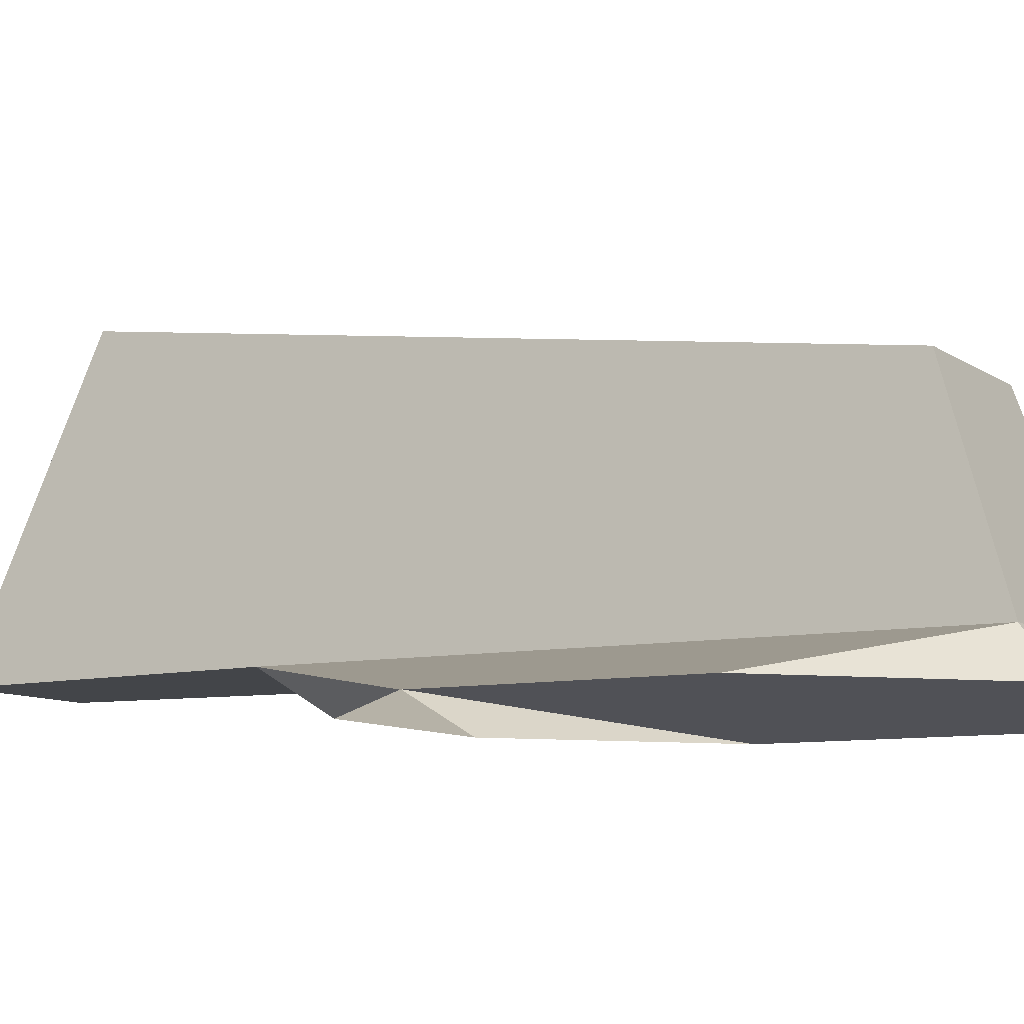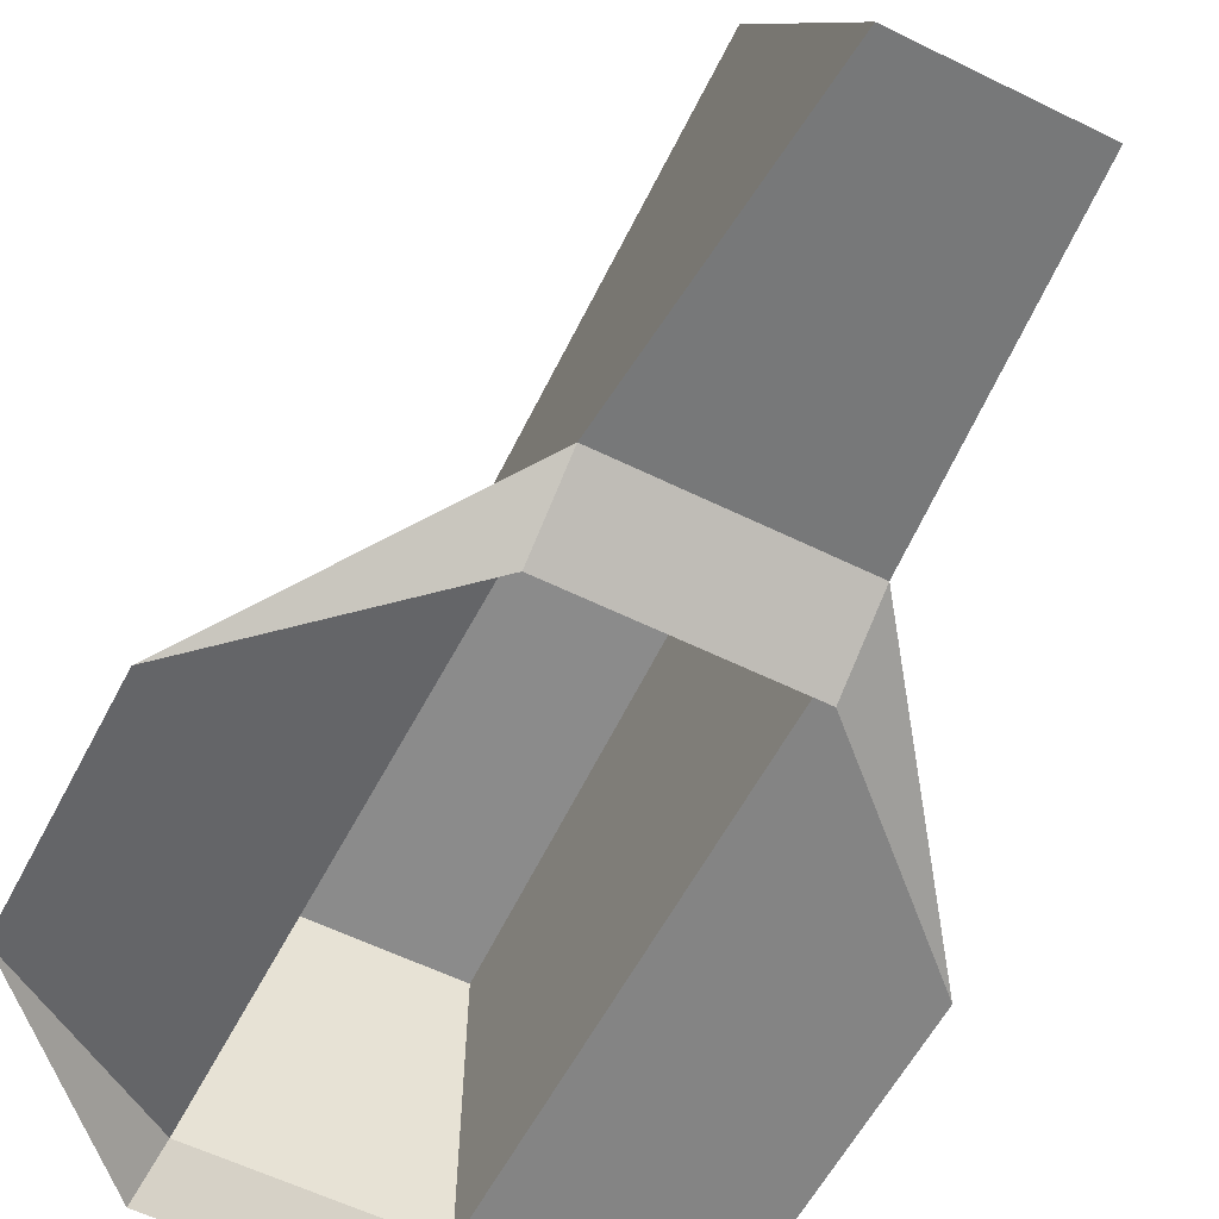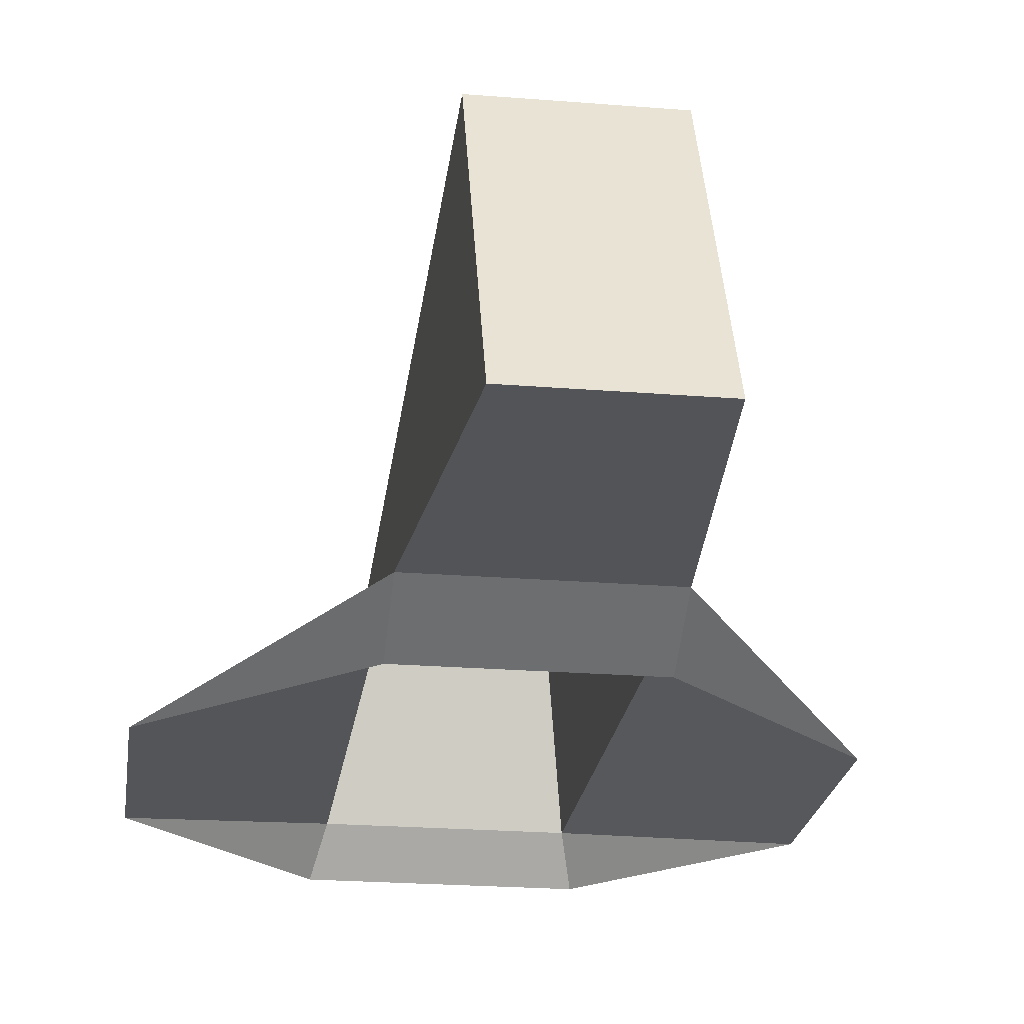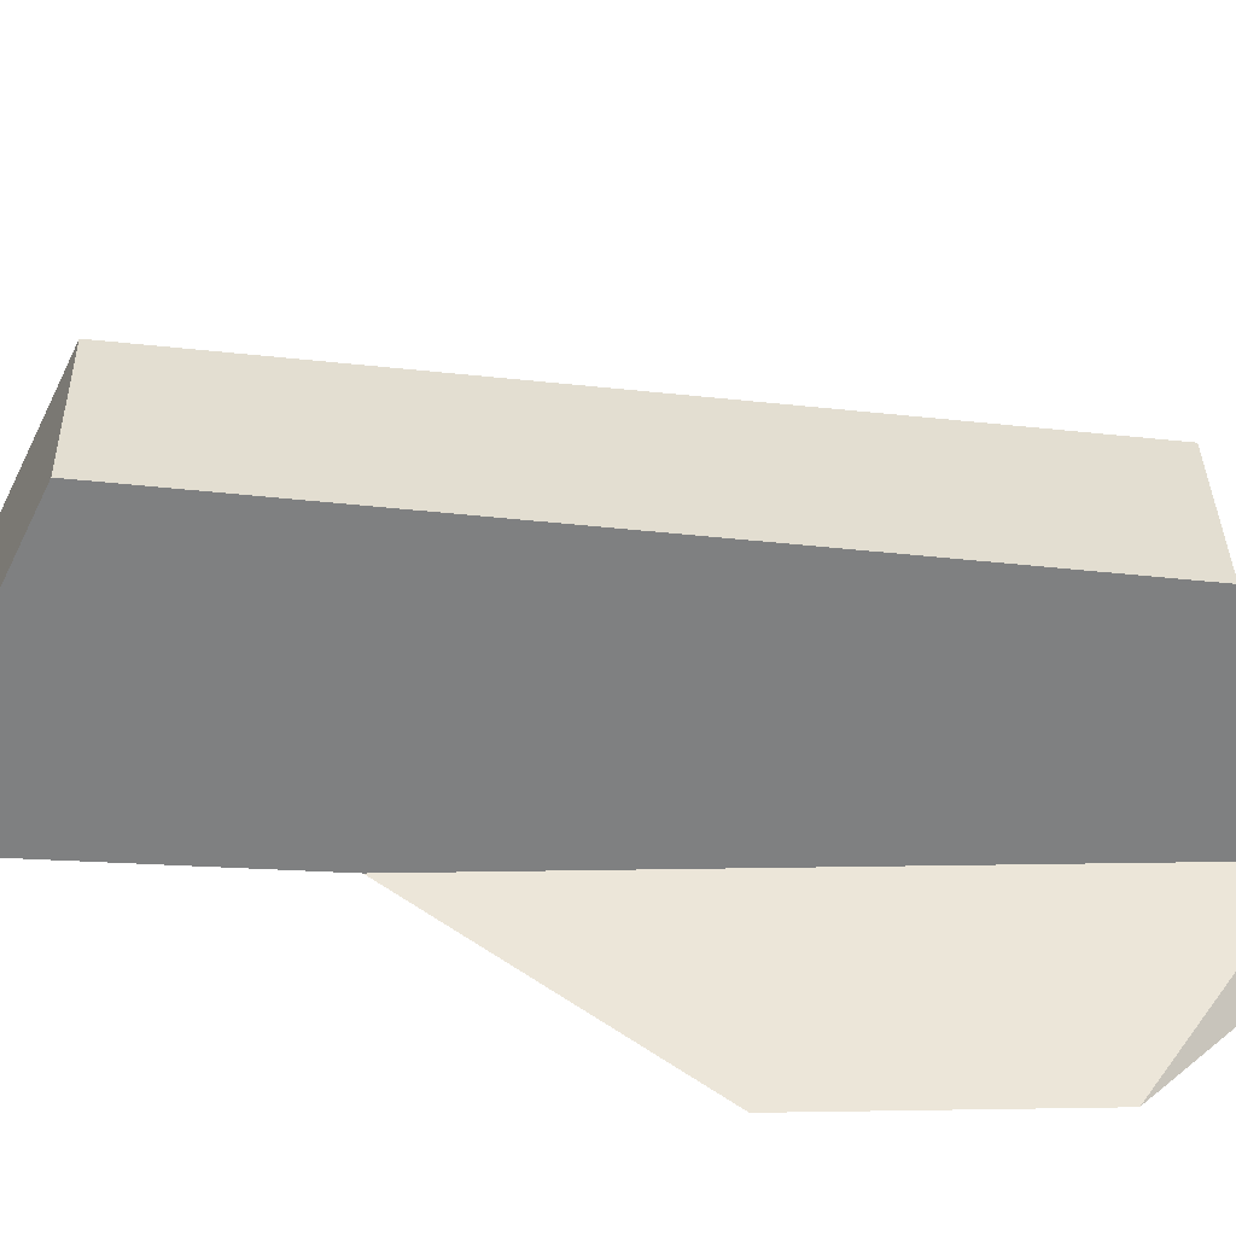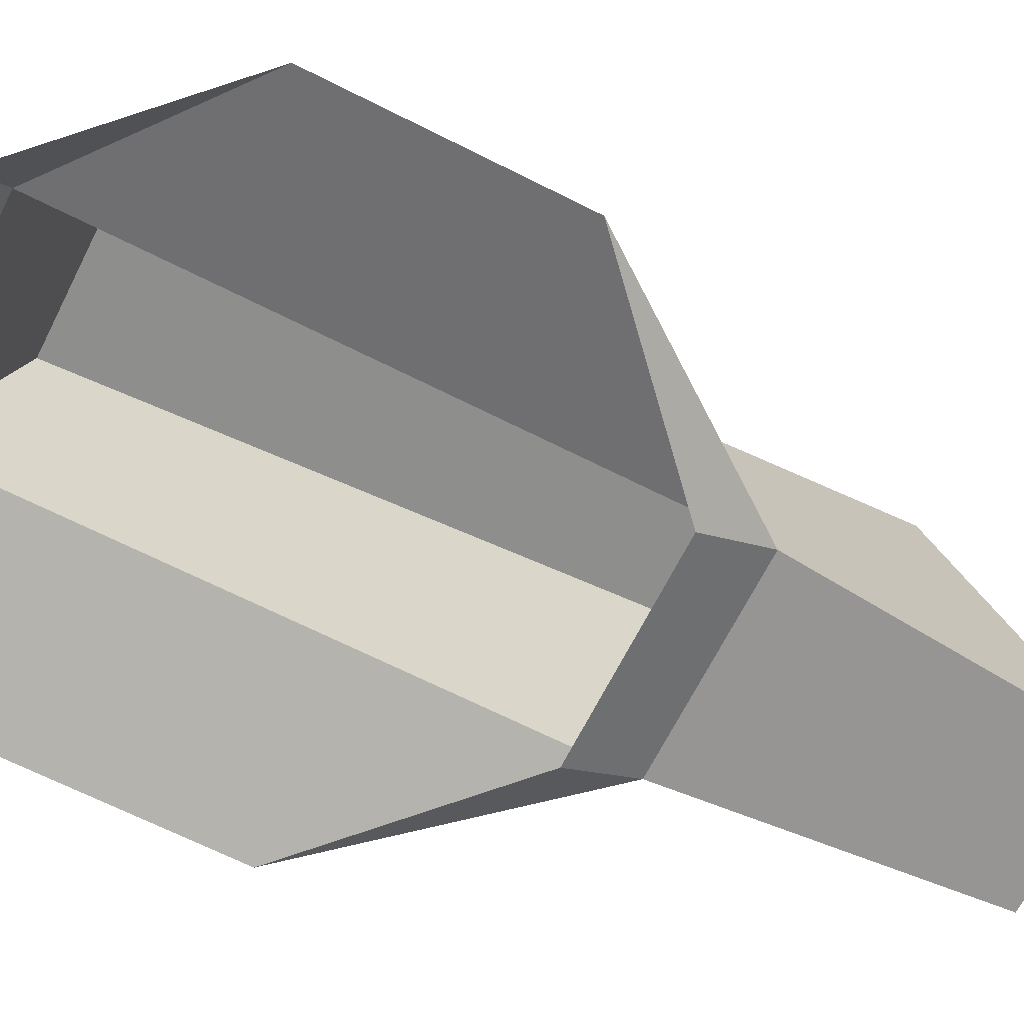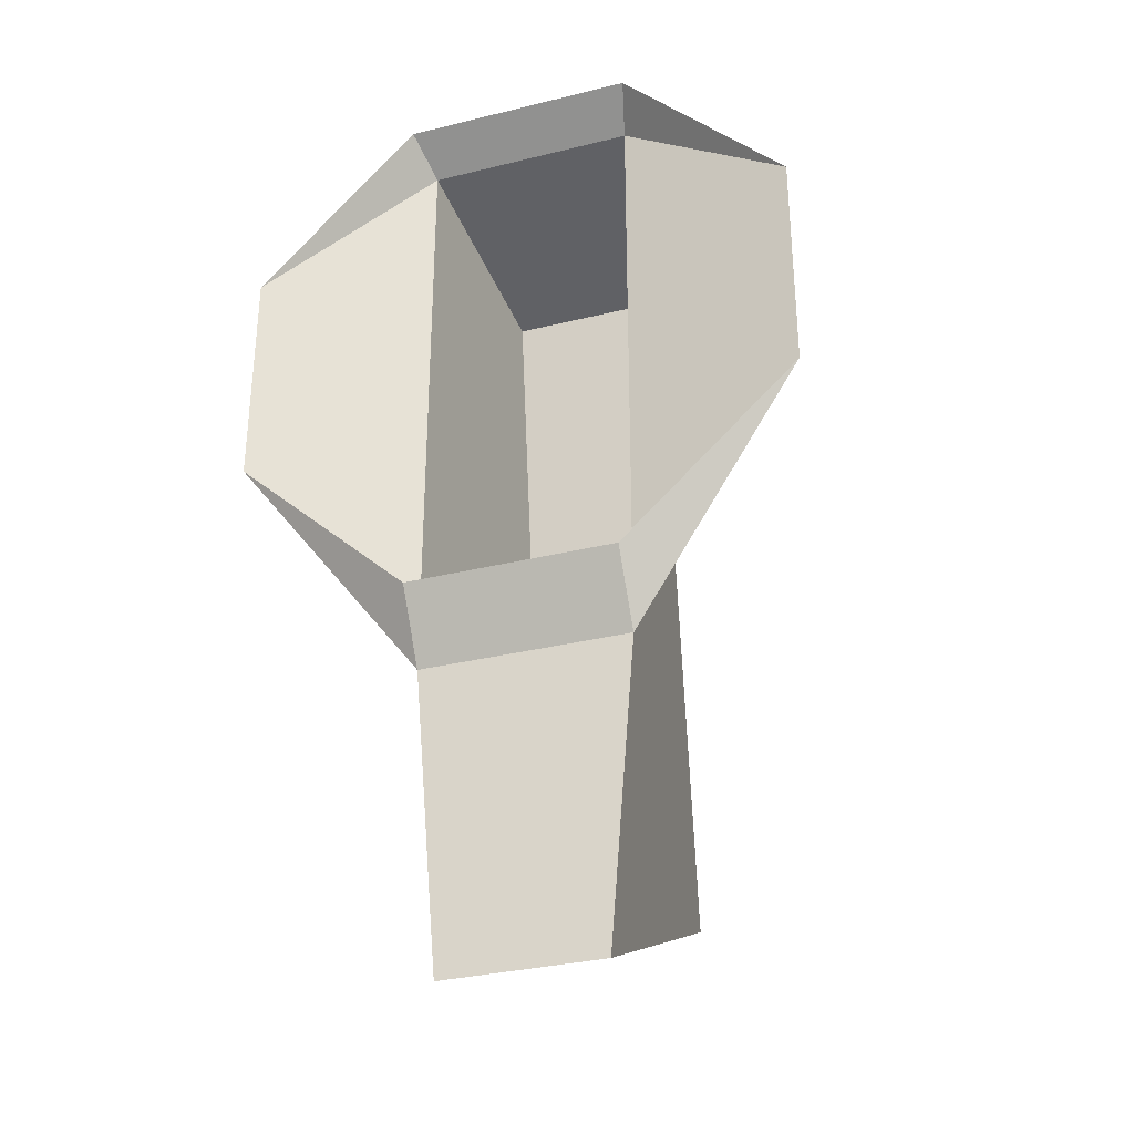
<metadata>
{"format":"obj","ext":"obj","renderer":"f3d","projection":"perspective","resolution":1024,"background":"white","views":[{"elev":-8.8,"azim":-60.8,"up":"+Y"},{"elev":-57.4,"azim":152.8,"up":"+Y"},{"elev":-23.1,"azim":172.2,"up":"+Y"},{"elev":35.6,"azim":-91.2,"up":"+Y"},{"elev":-67.5,"azim":63.2,"up":"+Y"},{"elev":-32.3,"azim":19.0,"up":"+Z"}]}
</metadata>
<code>
g PulsarGunUV
v -1.018 3.068 2.292
v -1.001 4.175 -6.819
v -1.001 0.5422 -8.568
v -1.347 0.5422 -4.608
v -1.347 0.5422 3.122
v -1.347 0.5422 -4.608
v 1.347 0.5422 -4.608
v 1.347 -8.205e-08 -3.704
v -1.347 -7.255e-08 -3.704
v 3.622 -9.006e-08 -1.583
v 1.347 0.5422 -4.608
v 1.347 0.5422 3.122
v 3.622 -9.006e-08 1.418
v -1.347 -7.255e-08 -3.704
v -3.622 -6.454e-08 -1.583
v -1.347 0.5422 -4.608
v -1.018 3.068 2.292
v 1.018 3.068 2.292
v 1.028 4.175 -6.819
v -1.001 4.175 -6.819
v 1.028 0.5422 -8.568
v -1.001 0.5422 -8.568
v -1.001 4.175 -6.819
v 1.028 4.175 -6.819
v 1.347 0.5422 -4.608
v 1.028 0.5422 -8.568
v 1.028 4.175 -6.819
v 1.018 3.068 2.292
v 1.347 0.5422 3.122
v -1.018 3.068 2.292
v -1.347 0.5422 3.122
v 1.347 0.5422 3.122
v 1.018 3.068 2.292
v 1.5 -8.259e-08 3.539
v 3.622 -9.006e-08 1.418
v 1.347 0.5422 3.122
v -1.5 -7.201e-08 3.539
v 1.5 -8.259e-08 3.539
v 1.347 0.5422 3.122
v -1.347 0.5422 3.122
v -3.622 -6.454e-08 1.418
v -1.5 -7.201e-08 3.539
v -1.347 0.5422 3.122
v 1.028 0.5422 -8.568
v 1.347 0.5422 -4.608
v -1.347 0.5422 -4.608
v -1.001 0.5422 -8.568
v 1.347 0.5422 -4.608
v 3.622 -9.006e-08 -1.583
v 1.347 -8.205e-08 -3.704
v -1.347 0.5422 3.122
v -1.347 0.5422 -4.608
v -3.622 -6.454e-08 -1.583
v -3.622 -6.454e-08 1.418
f 1 2 3
f 1 3 4
f 1 4 5
f 6 7 8
f 6 8 9
f 10 11 12
f 10 12 13
f 14 15 16
f 17 18 19
f 17 19 20
f 21 22 23
f 21 23 24
f 25 26 27
f 25 27 28
f 25 28 29
f 30 31 32
f 30 32 33
f 34 35 36
f 37 38 39
f 37 39 40
f 41 42 43
f 44 45 46
f 44 46 47
f 48 49 50
f 51 52 53
f 51 53 54

</code>
